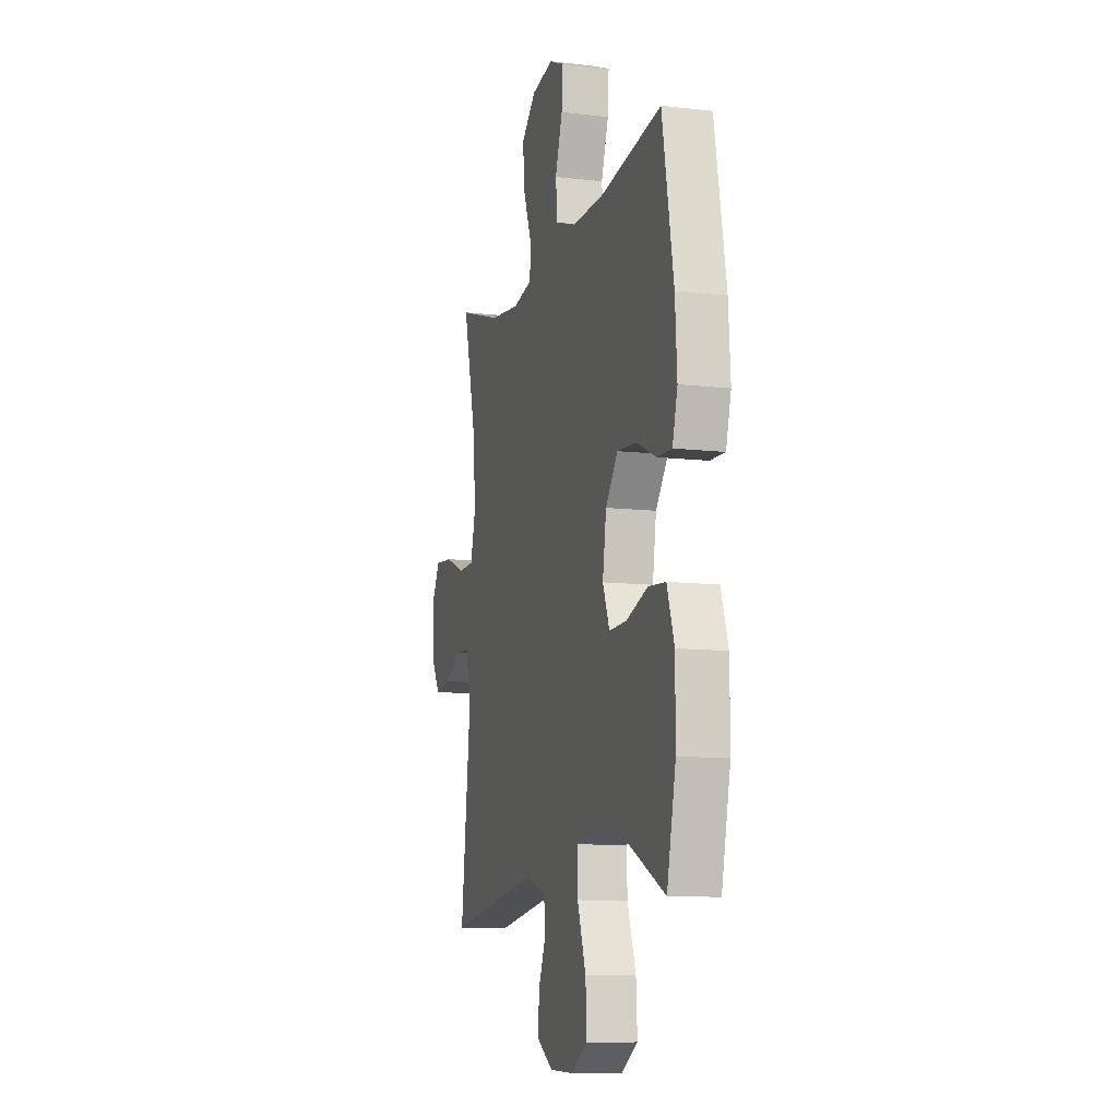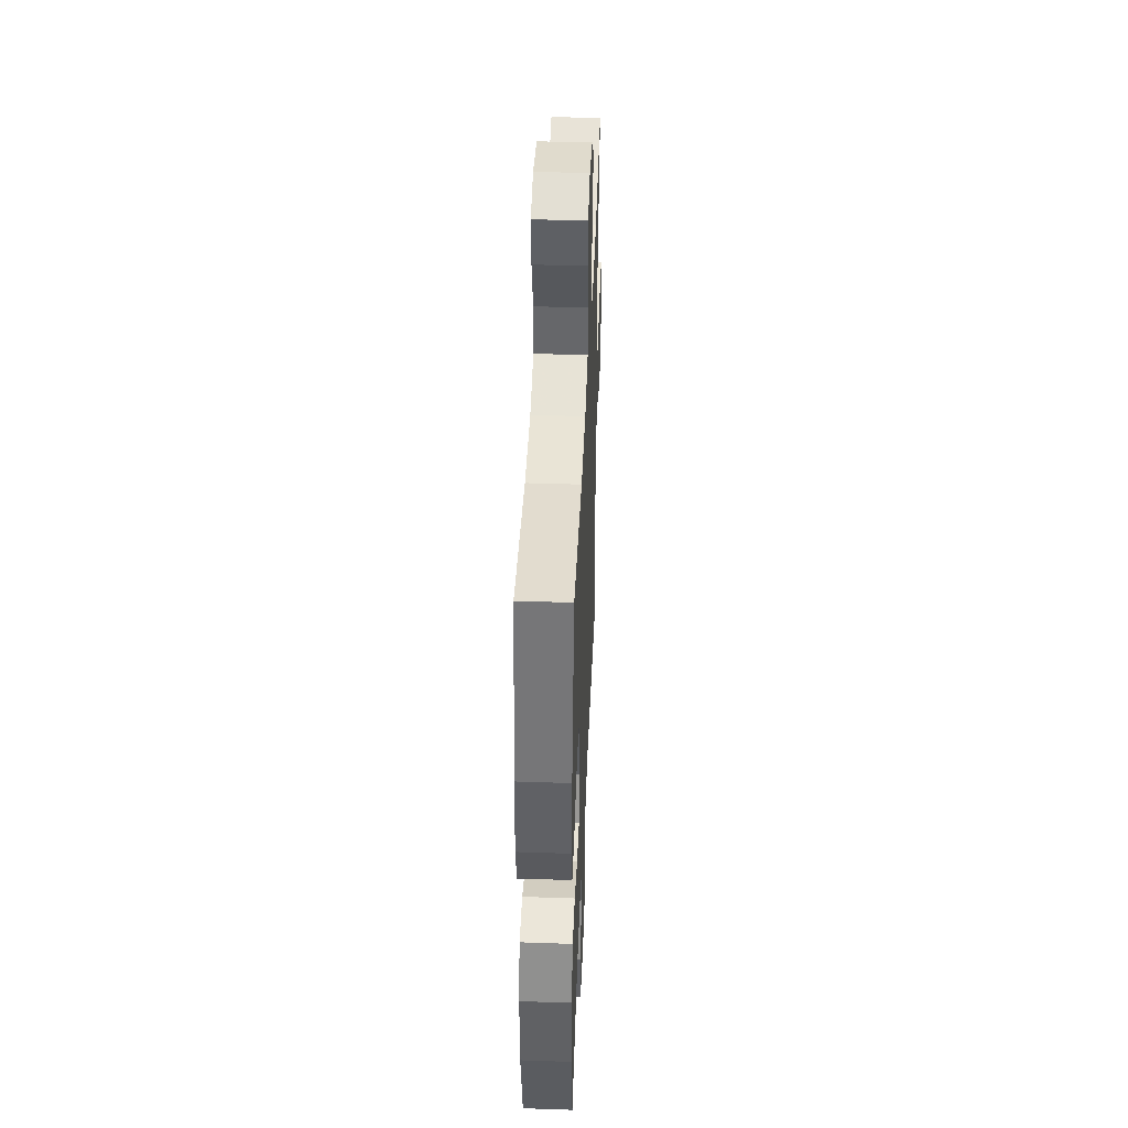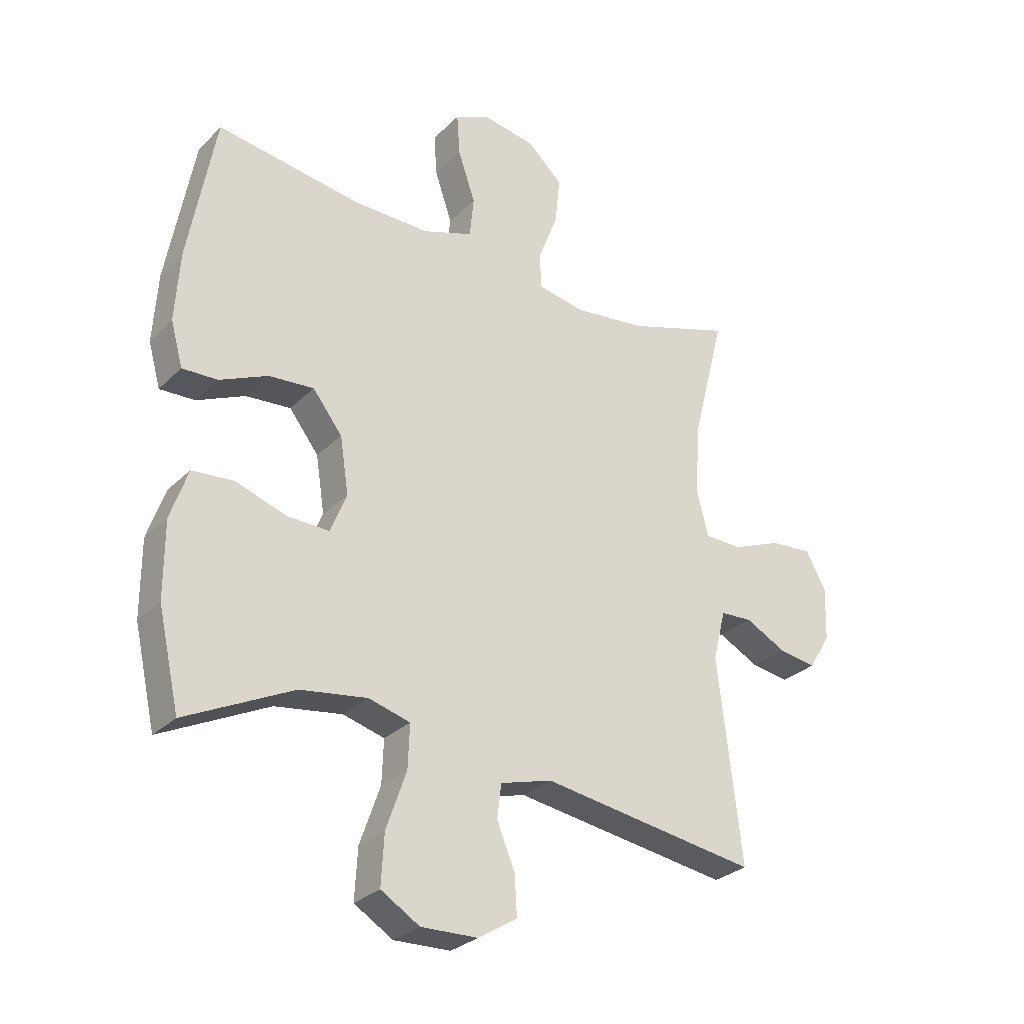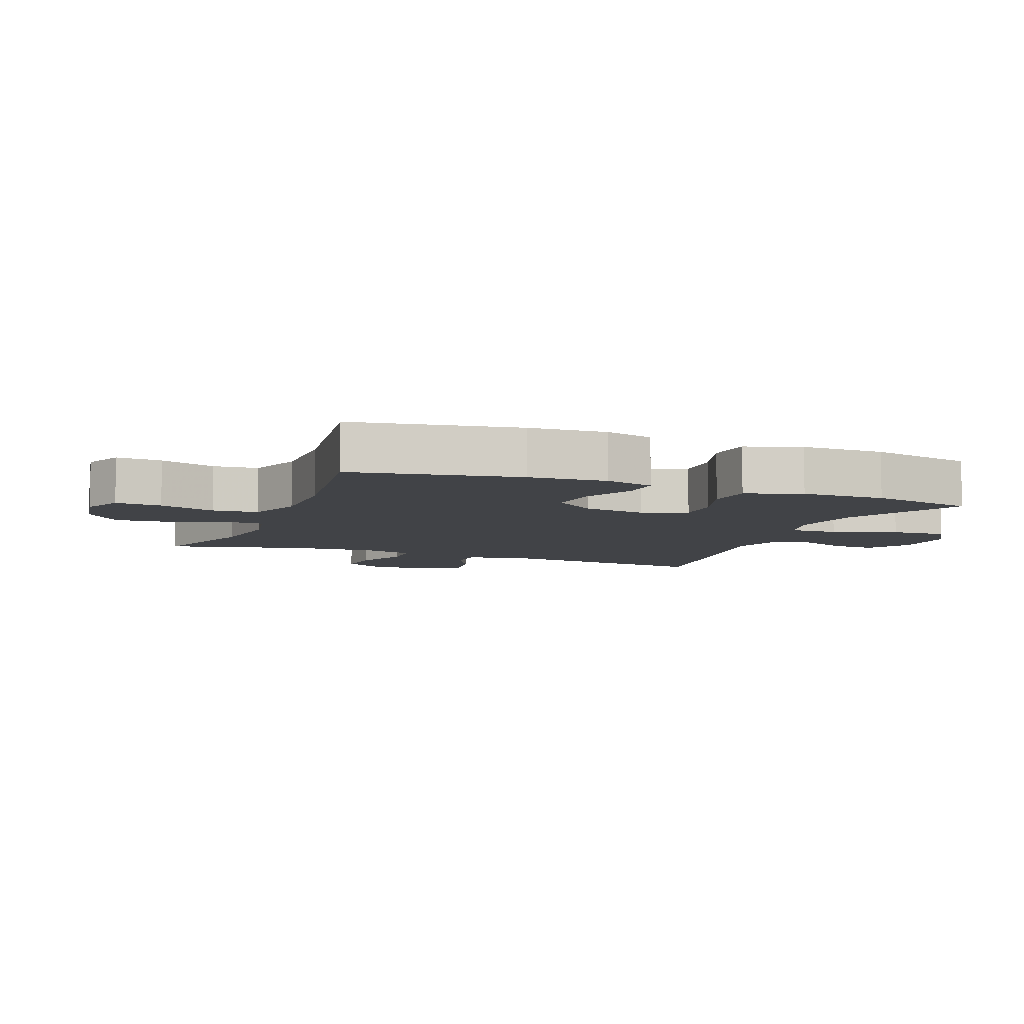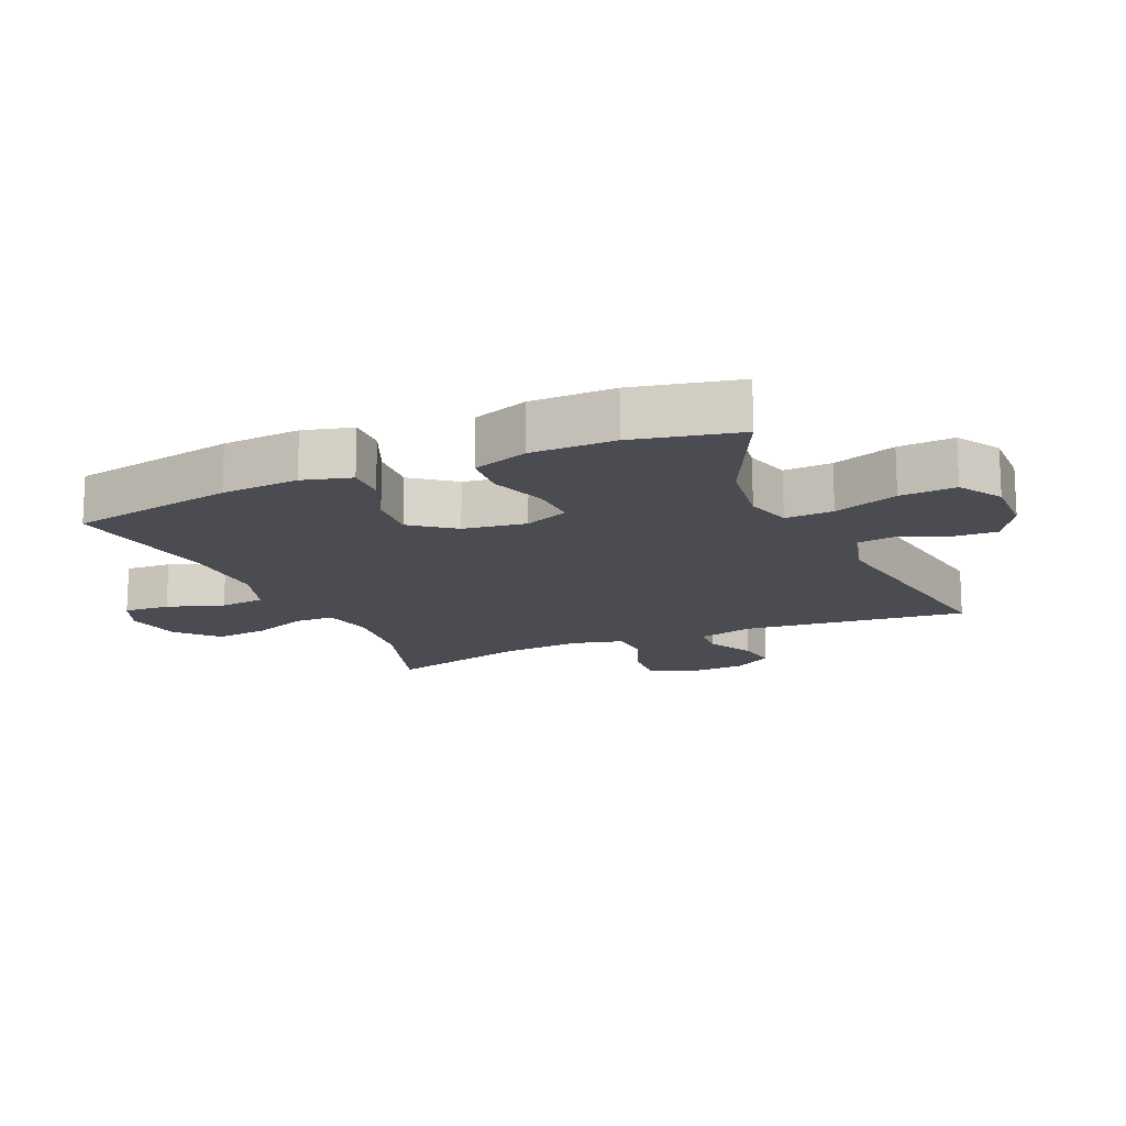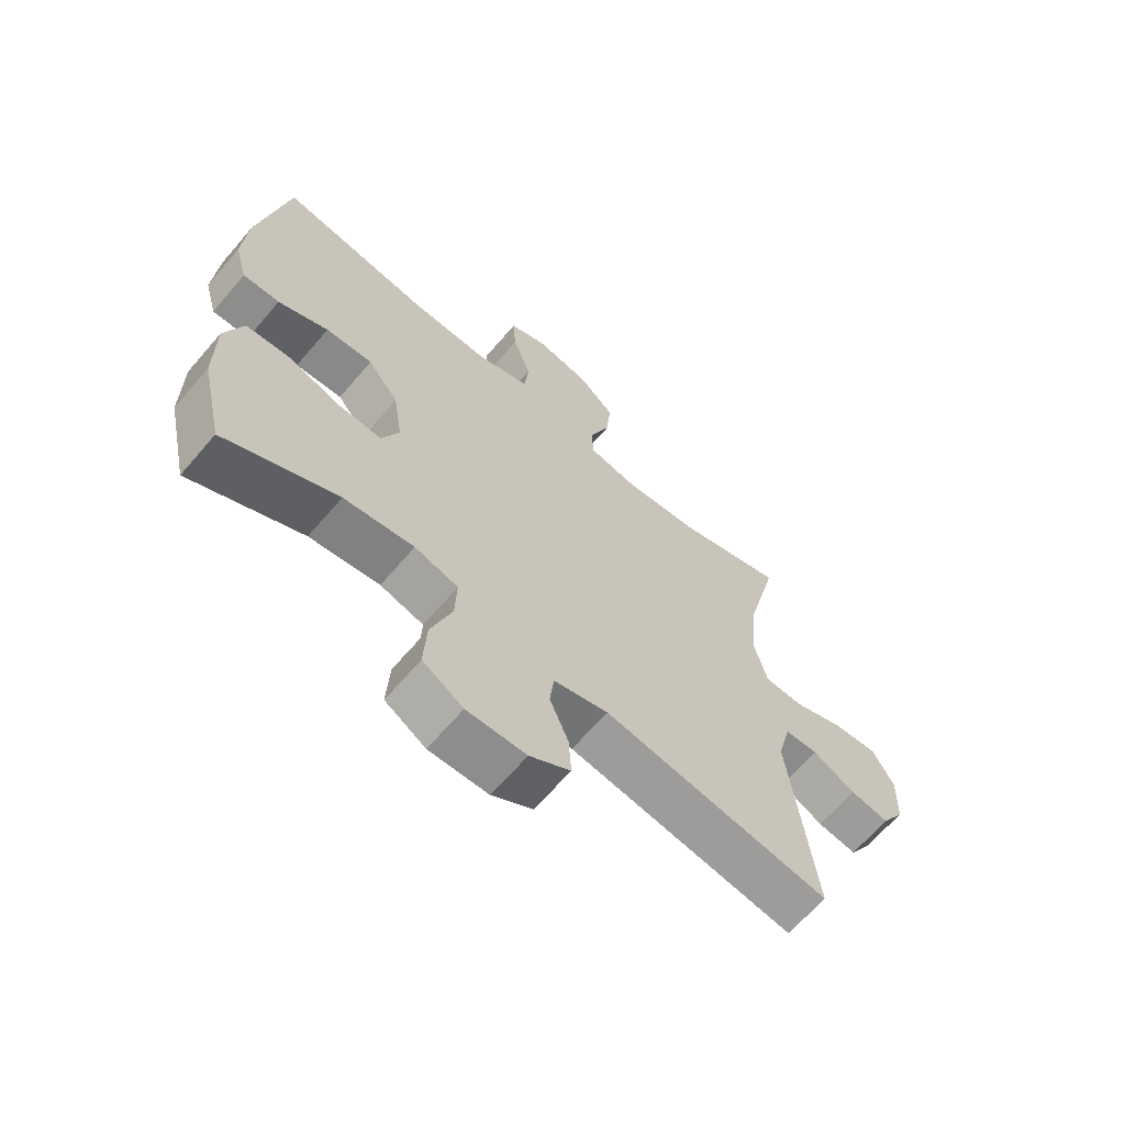
<metadata>
{"format":"obj","ext":"obj","renderer":"f3d","projection":"perspective","resolution":1024,"background":"white","views":[{"elev":-10.4,"azim":73.6,"up":"+Z"},{"elev":43.2,"azim":92.3,"up":"+Z"},{"elev":-28.8,"azim":144.8,"up":"+Z"},{"elev":-7.2,"azim":68.4,"up":"+Y"},{"elev":-15.5,"azim":113.9,"up":"+Y"},{"elev":-65.6,"azim":139.4,"up":"+Z"}]}
</metadata>
<code>
v 0.5 0.07 -0.5
v 0.314 0.07 -0.409
v 0.198 0.07 -0.392
v 0.126 0.07 -0.412
v 0.129 0.07 -0.487
v 0.164 0.07 -0.587
v 0.169 0.07 -0.674
v 0.102 0.07 -0.715
v 0.004 0.07 -0.712
v -0.063 0.07 -0.67
v -0.059 0.07 -0.602
v -0.028 0.07 -0.527
v -0.035 0.07 -0.468
v -0.125 0.07 -0.443
v -0.5 0.07 -0.5
v -0.459 0.07 -0.149
v -0.481 0.07 -0.062
v -0.536 0.07 -0.059
v -0.607 0.07 -0.096
v -0.672 0.07 -0.106
v -0.71 0.07 -0.044
v -0.713 0.07 0.049
v -0.678 0.07 0.113
v -0.605 0.07 0.107
v -0.52 0.07 0.073
v -0.456 0.07 0.075
v -0.435 0.07 0.156
v -0.445 0.07 0.282
v -0.5 0.07 0.5
v -0.32 0.07 0.442
v -0.195 0.07 0.427
v -0.114 0.07 0.443
v -0.112 0.07 0.505
v -0.146 0.07 0.593
v -0.154 0.07 0.676
v -0.093 0.07 0.732
v -0.003 0.07 0.748
v 0.059 0.07 0.721
v 0.054 0.07 0.649
v 0.024 0.07 0.561
v 0.031 0.07 0.49
v 0.118 0.07 0.46
v 0.251 0.07 0.462
v 0.5 0.07 0.5
v 0.547 0.07 0.242
v 0.555 0.07 0.121
v 0.534 0.07 0.045
v 0.473 0.07 0.047
v 0.39 0.07 0.084
v 0.312 0.07 0.09
v 0.261 0.07 0.024
v 0.246 0.07 -0.074
v 0.274 0.07 -0.143
v 0.346 0.07 -0.141
v 0.435 0.07 -0.111
v 0.507 0.07 -0.117
v 0.537 0.07 -0.204
v 0.537 0.07 -0.335
v 0.5 0 -0.5
v 0.314 0 -0.409
v 0.198 0 -0.392
v 0.126 0 -0.412
v 0.129 0 -0.487
v 0.164 0 -0.587
v 0.169 0 -0.674
v 0.102 0 -0.715
v 0.004 0 -0.712
v -0.063 0 -0.67
v -0.059 0 -0.602
v -0.028 0 -0.527
v -0.035 0 -0.468
v -0.125 0 -0.443
v -0.5 0 -0.5
v -0.459 0 -0.149
v -0.481 0 -0.062
v -0.536 0 -0.059
v -0.607 0 -0.096
v -0.672 0 -0.106
v -0.71 0 -0.044
v -0.713 0 0.049
v -0.678 0 0.113
v -0.605 0 0.107
v -0.52 0 0.073
v -0.456 0 0.075
v -0.435 0 0.156
v -0.445 0 0.282
v -0.5 0 0.5
v -0.32 0 0.442
v -0.195 0 0.427
v -0.114 0 0.443
v -0.112 0 0.505
v -0.146 0 0.593
v -0.154 0 0.676
v -0.093 0 0.732
v -0.003 0 0.748
v 0.059 0 0.721
v 0.054 0 0.649
v 0.024 0 0.561
v 0.031 0 0.49
v 0.118 0 0.46
v 0.251 0 0.462
v 0.5 0 0.5
v 0.547 0 0.242
v 0.555 0 0.121
v 0.534 0 0.045
v 0.473 0 0.047
v 0.39 0 0.084
v 0.312 0 0.09
v 0.261 0 0.024
v 0.246 0 -0.074
v 0.274 0 -0.143
v 0.346 0 -0.141
v 0.435 0 -0.111
v 0.507 0 -0.117
v 0.537 0 -0.204
v 0.537 0 -0.335
f 57 58 1 2
f 54 55 56 57
f 53 54 57 2
f 52 53 2 3
f 46 47 48 49
f 46 49 50
f 43 44 45 46
f 42 43 46 50
f 41 42 50 51
f 37 38 39 40
f 37 40 41
f 36 37 41
f 33 34 35 36
f 32 33 36 41
f 28 29 30
f 27 28 30 31
f 26 27 31 32
f 22 23 24 25
f 22 25 26
f 21 22 26
f 18 19 20 21
f 17 18 21 26
f 16 17 26 32
f 14 15 16 32
f 9 10 11 12
f 9 12 13
f 8 9 13
f 5 6 7 8
f 4 5 8 13
f 52 3 4
f 32 41 51 52
f 14 32 52
f 4 13 14 52
f 60 59 116 115
f 115 114 113 112
f 60 115 112 111
f 61 60 111 110
f 107 106 105 104
f 108 107 104
f 104 103 102 101
f 108 104 101 100
f 109 108 100 99
f 98 97 96 95
f 99 98 95
f 99 95 94
f 94 93 92 91
f 99 94 91 90
f 88 87 86
f 89 88 86 85
f 90 89 85 84
f 83 82 81 80
f 84 83 80
f 84 80 79
f 79 78 77 76
f 84 79 76 75
f 90 84 75 74
f 90 74 73 72
f 70 69 68 67
f 71 70 67
f 71 67 66
f 66 65 64 63
f 71 66 63 62
f 62 61 110
f 110 109 99 90
f 110 90 72
f 110 72 71 62
f 1 59 60 2
f 2 60 61 3
f 3 61 62 4
f 4 62 63 5
f 5 63 64 6
f 6 64 65 7
f 7 65 66 8
f 8 66 67 9
f 9 67 68 10
f 10 68 69 11
f 11 69 70 12
f 12 70 71 13
f 13 71 72 14
f 14 72 73 15
f 15 73 74 16
f 16 74 75 17
f 17 75 76 18
f 18 76 77 19
f 19 77 78 20
f 20 78 79 21
f 21 79 80 22
f 22 80 81 23
f 23 81 82 24
f 24 82 83 25
f 25 83 84 26
f 26 84 85 27
f 27 85 86 28
f 28 86 87 29
f 29 87 88 30
f 30 88 89 31
f 31 89 90 32
f 32 90 91 33
f 33 91 92 34
f 34 92 93 35
f 35 93 94 36
f 36 94 95 37
f 37 95 96 38
f 38 96 97 39
f 39 97 98 40
f 40 98 99 41
f 41 99 100 42
f 42 100 101 43
f 43 101 102 44
f 44 102 103 45
f 45 103 104 46
f 46 104 105 47
f 47 105 106 48
f 48 106 107 49
f 49 107 108 50
f 50 108 109 51
f 51 109 110 52
f 52 110 111 53
f 53 111 112 54
f 54 112 113 55
f 55 113 114 56
f 56 114 115 57
f 57 115 116 58
f 58 116 59 1

</code>
